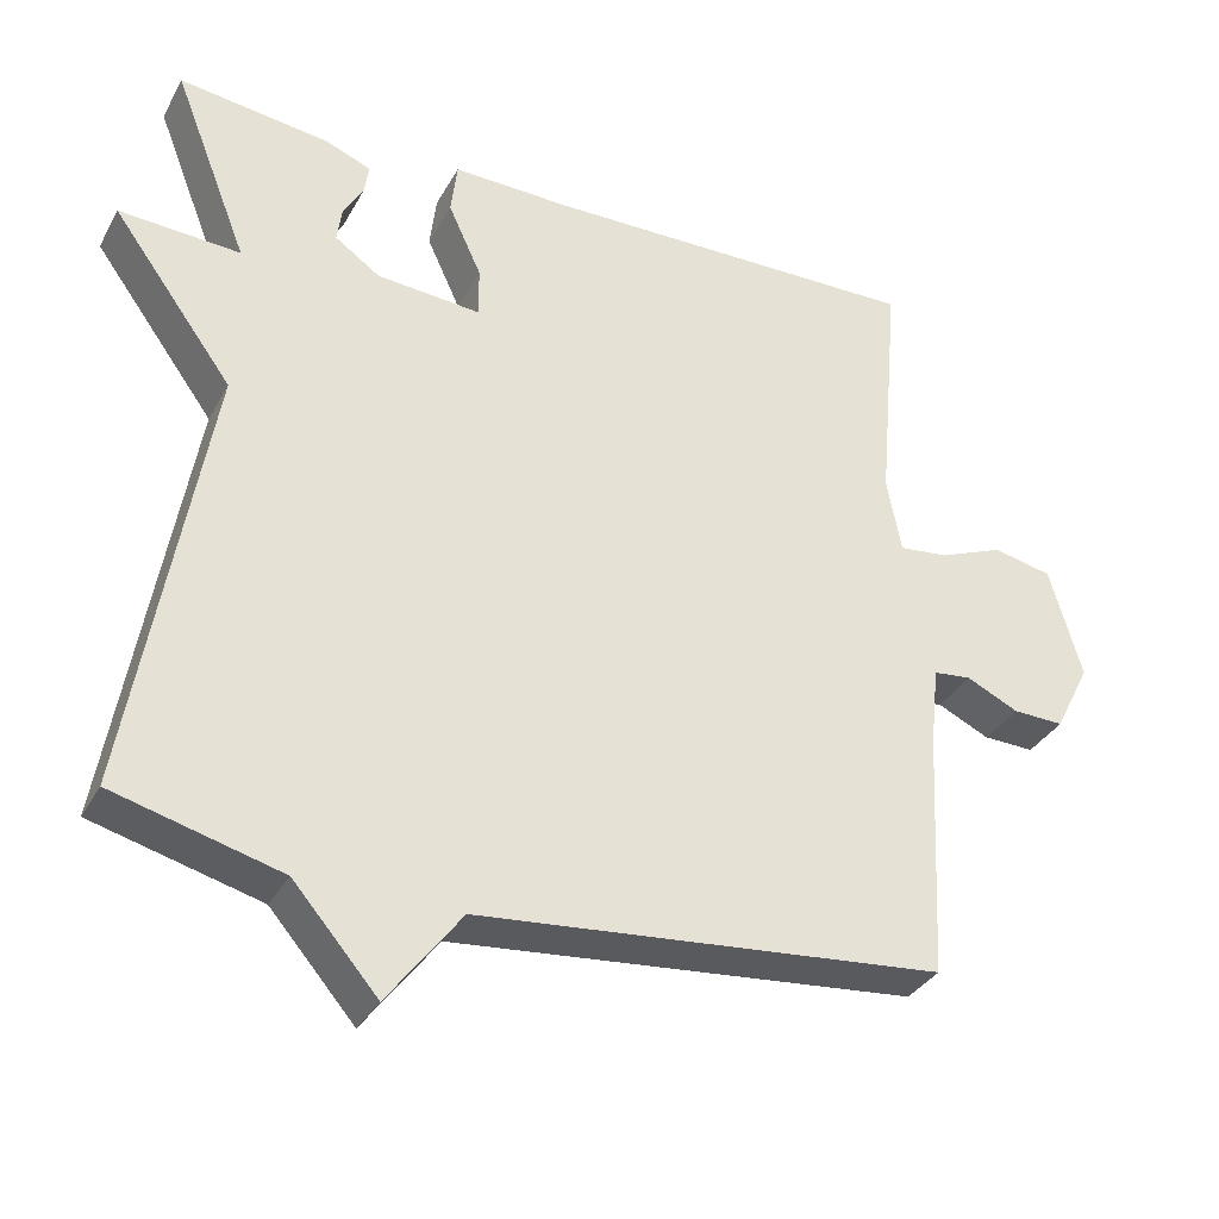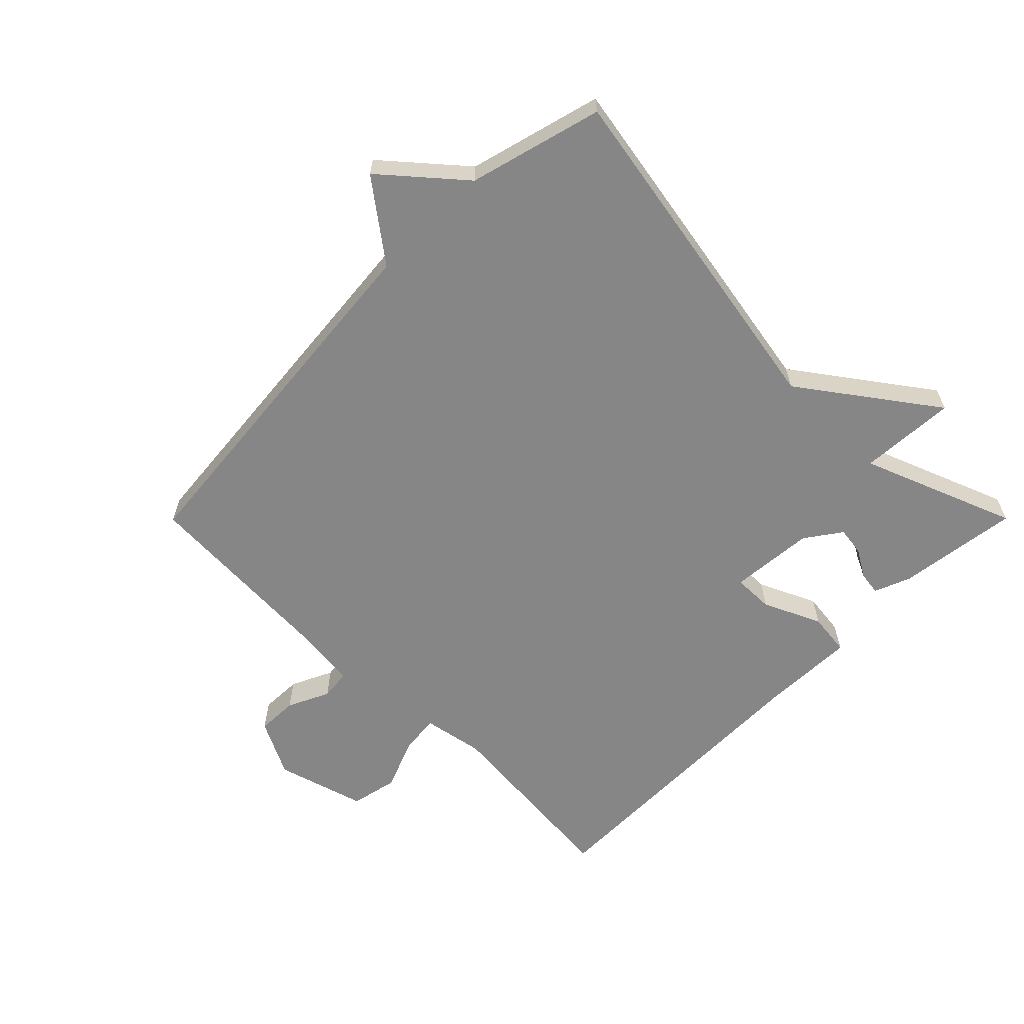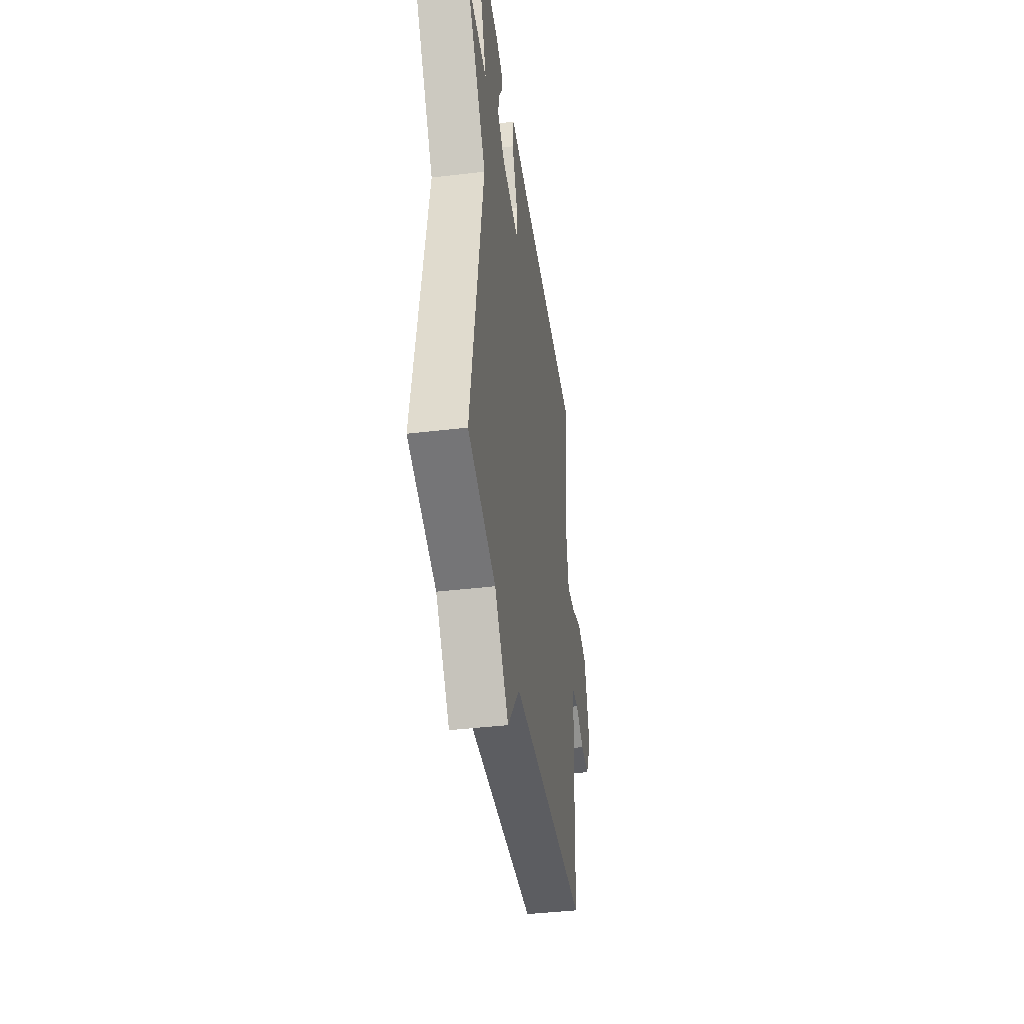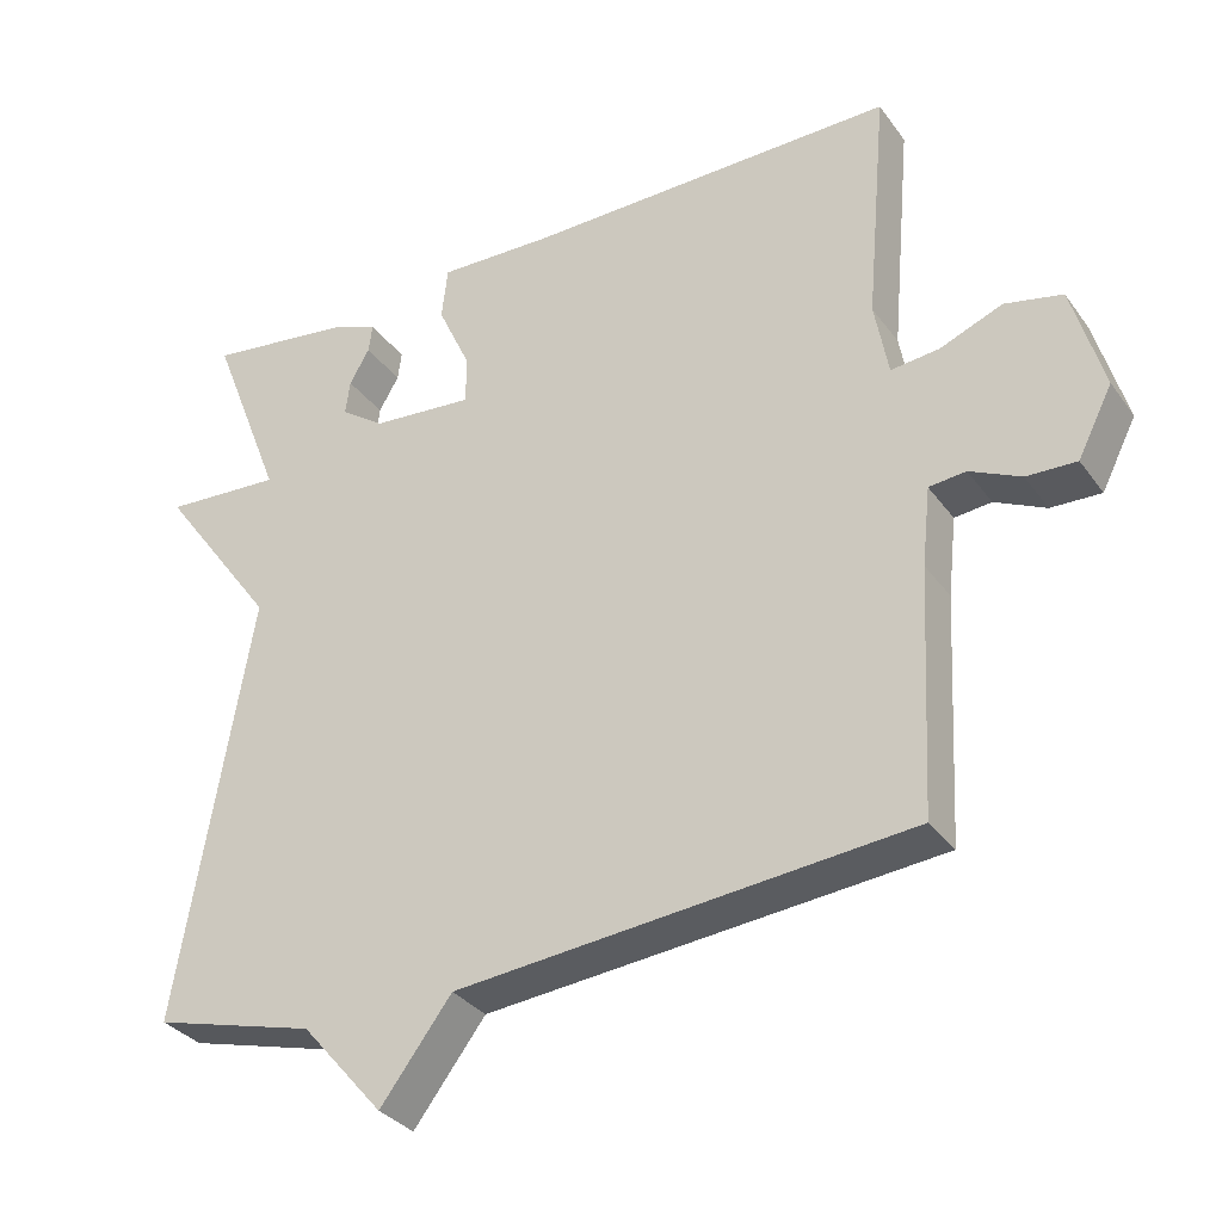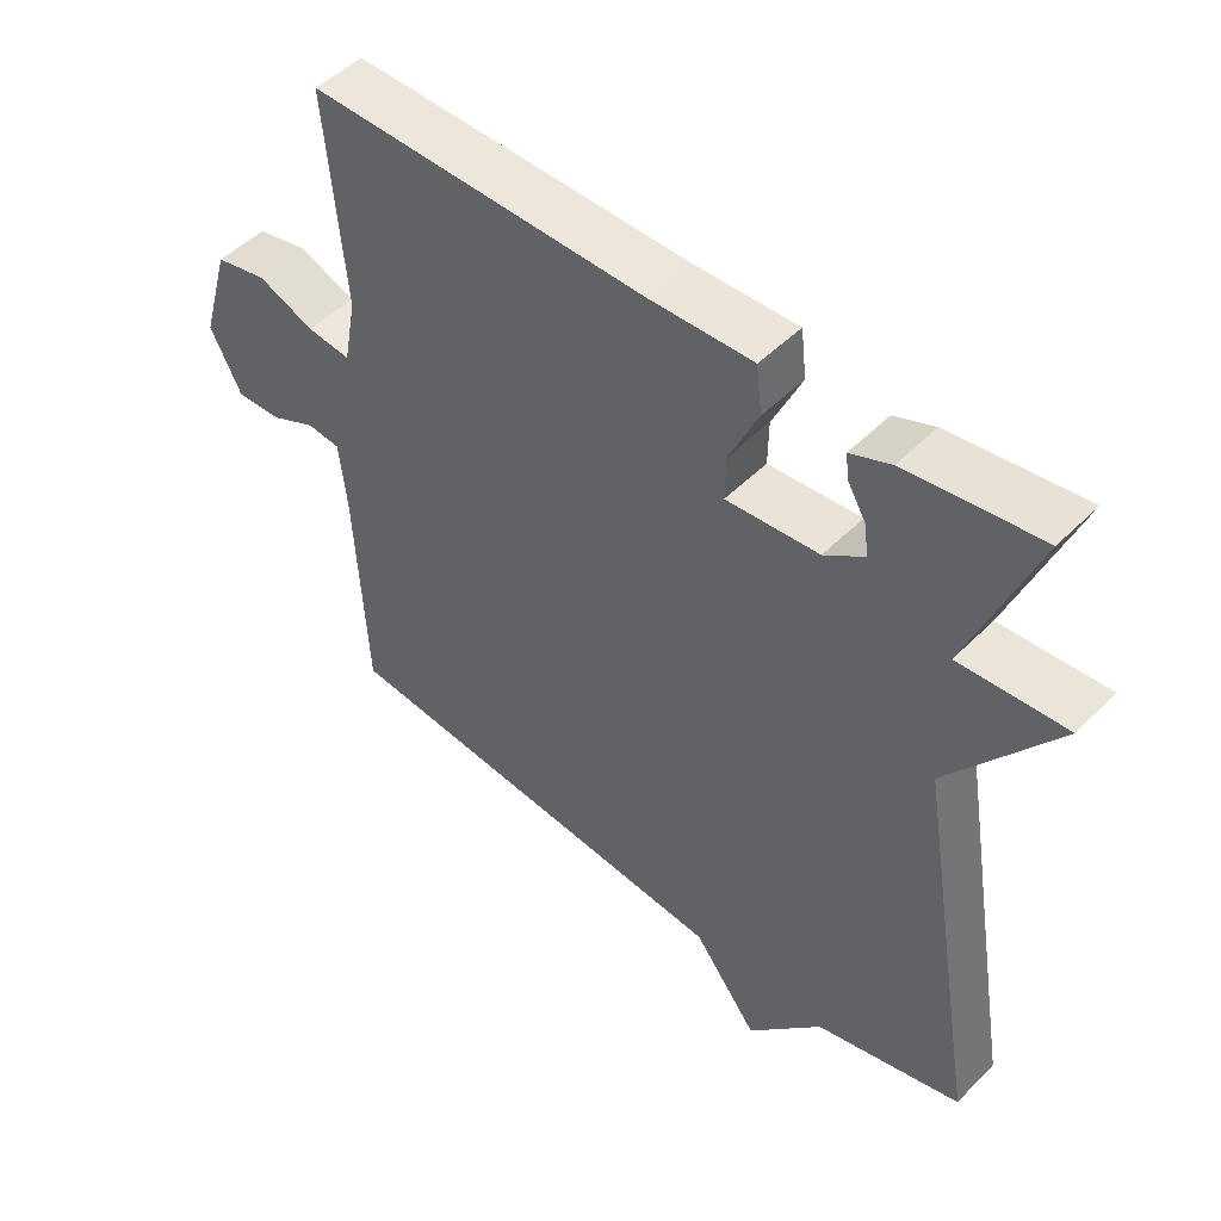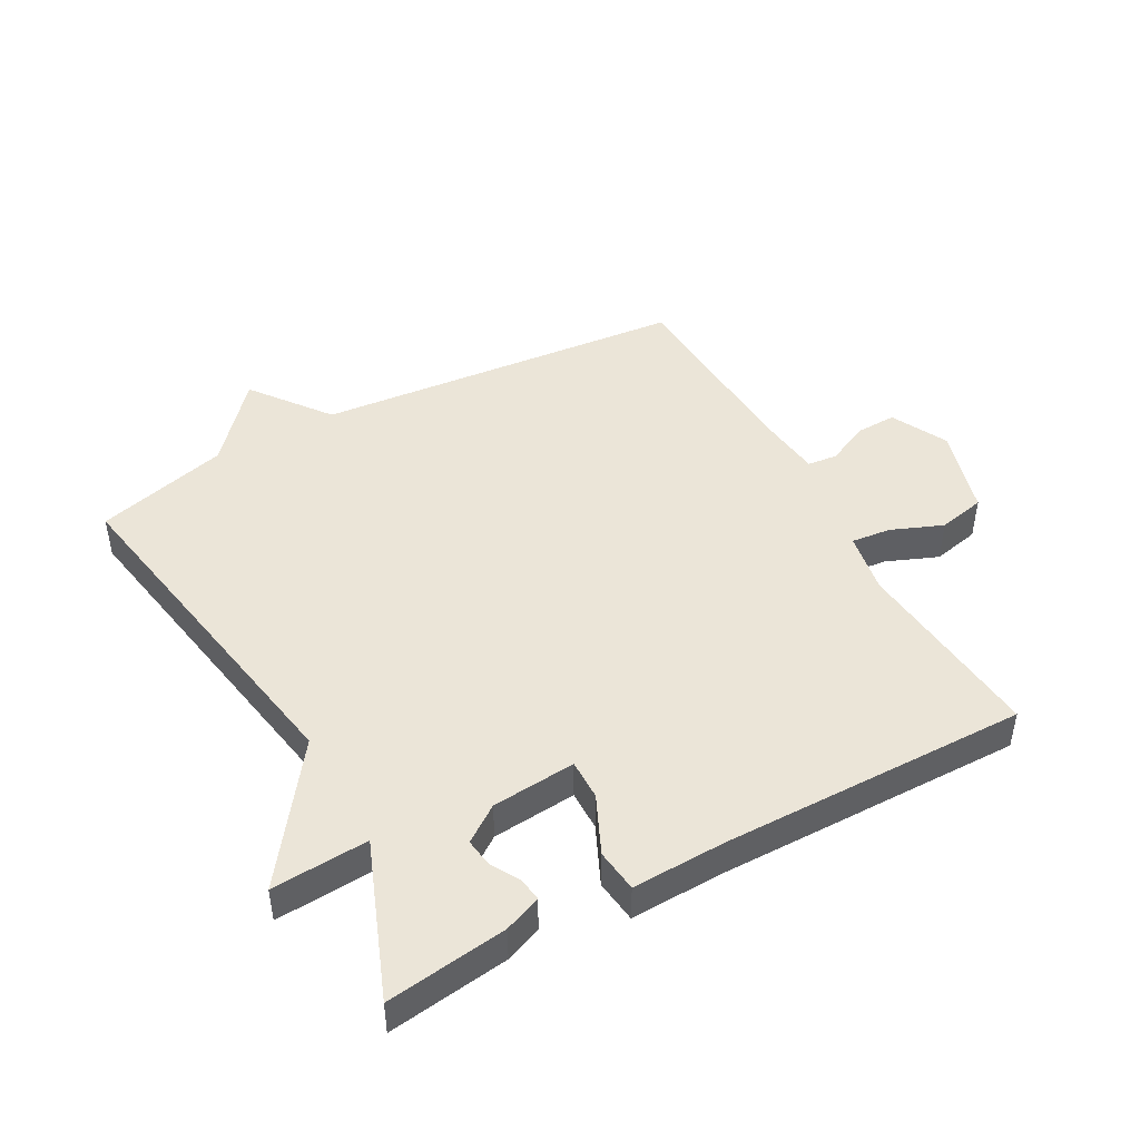
<metadata>
{"format":"obj","ext":"obj","renderer":"f3d","projection":"perspective","resolution":1024,"background":"white","views":[{"elev":-33.8,"azim":-25.2,"up":"+Z"},{"elev":-62.1,"azim":-134.9,"up":"+Y"},{"elev":-42.1,"azim":-81.9,"up":"+Z"},{"elev":-32.5,"azim":30.1,"up":"+Z"},{"elev":49.3,"azim":-137.7,"up":"+Z"},{"elev":45.8,"azim":-28.9,"up":"+Y"}]}
</metadata>
<code>
v 0.5 0.07 0.5
v 0.473 0.07 0.193
v 0.491 0.07 0.096
v 0.554 0.07 0.103
v 0.635 0.07 0.136
v 0.71 0.07 0.12
v 0.751 0.07 -0.021
v 0.706 0.07 -0.11
v 0.641 0.07 -0.108
v 0.575 0.07 -0.077
v 0.527 0.07 -0.082
v 0.516 0.07 -0.184
v 0.5 0.07 -0.5
v -0.089 0.07 -0.556
v -0.182 0.07 -0.679
v -0.289 0.07 -0.556
v -0.5 0.07 -0.5
v -0.405 0.07 0.057
v -0.558 0.07 0.266
v -0.405 0.07 0.257
v -0.5 0.07 0.5
v -0.309 0.07 0.475
v -0.251 0.07 0.452
v -0.256 0.07 0.415
v -0.282 0.07 0.37
v -0.288 0.07 0.325
v -0.231 0.07 0.285
v -0.098 0.07 0.274
v -0.099 0.07 0.338
v -0.141 0.07 0.429
v -0.133 0.07 0.497
v 0.016 0.07 0.493
v 0.5 0 0.5
v 0.473 0 0.193
v 0.491 0 0.096
v 0.554 0 0.103
v 0.635 0 0.136
v 0.71 0 0.12
v 0.751 0 -0.021
v 0.706 0 -0.11
v 0.641 0 -0.108
v 0.575 0 -0.077
v 0.527 0 -0.082
v 0.516 0 -0.184
v 0.5 0 -0.5
v -0.089 0 -0.556
v -0.182 0 -0.679
v -0.289 0 -0.556
v -0.5 0 -0.5
v -0.405 0 0.057
v -0.558 0 0.266
v -0.405 0 0.257
v -0.5 0 0.5
v -0.309 0 0.475
v -0.251 0 0.452
v -0.256 0 0.415
v -0.282 0 0.37
v -0.288 0 0.325
v -0.231 0 0.285
v -0.098 0 0.274
v -0.099 0 0.338
v -0.141 0 0.429
v -0.133 0 0.497
v 0.016 0 0.493
f 29 30 31 32
f 32 1 2
f 29 32 2
f 28 29 2
f 27 28 2 3
f 23 24 25
f 22 23 25
f 21 22 25
f 20 21 25
f 20 25 26
f 18 19 20
f 18 20 26 27
f 18 27 3
f 17 18 3
f 16 17 3
f 12 13 14
f 11 12 14
f 8 9 10
f 7 8 10
f 6 7 10
f 5 6 10
f 4 5 10
f 4 10 11
f 3 4 11 14
f 14 15 16
f 3 14 16
f 64 63 62 61
f 34 33 64
f 34 64 61
f 34 61 60
f 35 34 60 59
f 57 56 55
f 57 55 54
f 57 54 53
f 57 53 52
f 58 57 52
f 52 51 50
f 59 58 52 50
f 35 59 50
f 35 50 49
f 35 49 48
f 46 45 44
f 46 44 43
f 42 41 40
f 42 40 39
f 42 39 38
f 42 38 37
f 42 37 36
f 43 42 36
f 46 43 36 35
f 48 47 46
f 48 46 35
f 1 33 34 2
f 2 34 35 3
f 3 35 36 4
f 4 36 37 5
f 5 37 38 6
f 6 38 39 7
f 7 39 40 8
f 8 40 41 9
f 9 41 42 10
f 10 42 43 11
f 11 43 44 12
f 12 44 45 13
f 13 45 46 14
f 14 46 47 15
f 15 47 48 16
f 16 48 49 17
f 17 49 50 18
f 18 50 51 19
f 19 51 52 20
f 20 52 53 21
f 21 53 54 22
f 22 54 55 23
f 23 55 56 24
f 24 56 57 25
f 25 57 58 26
f 26 58 59 27
f 27 59 60 28
f 28 60 61 29
f 29 61 62 30
f 30 62 63 31
f 31 63 64 32
f 32 64 33 1

</code>
